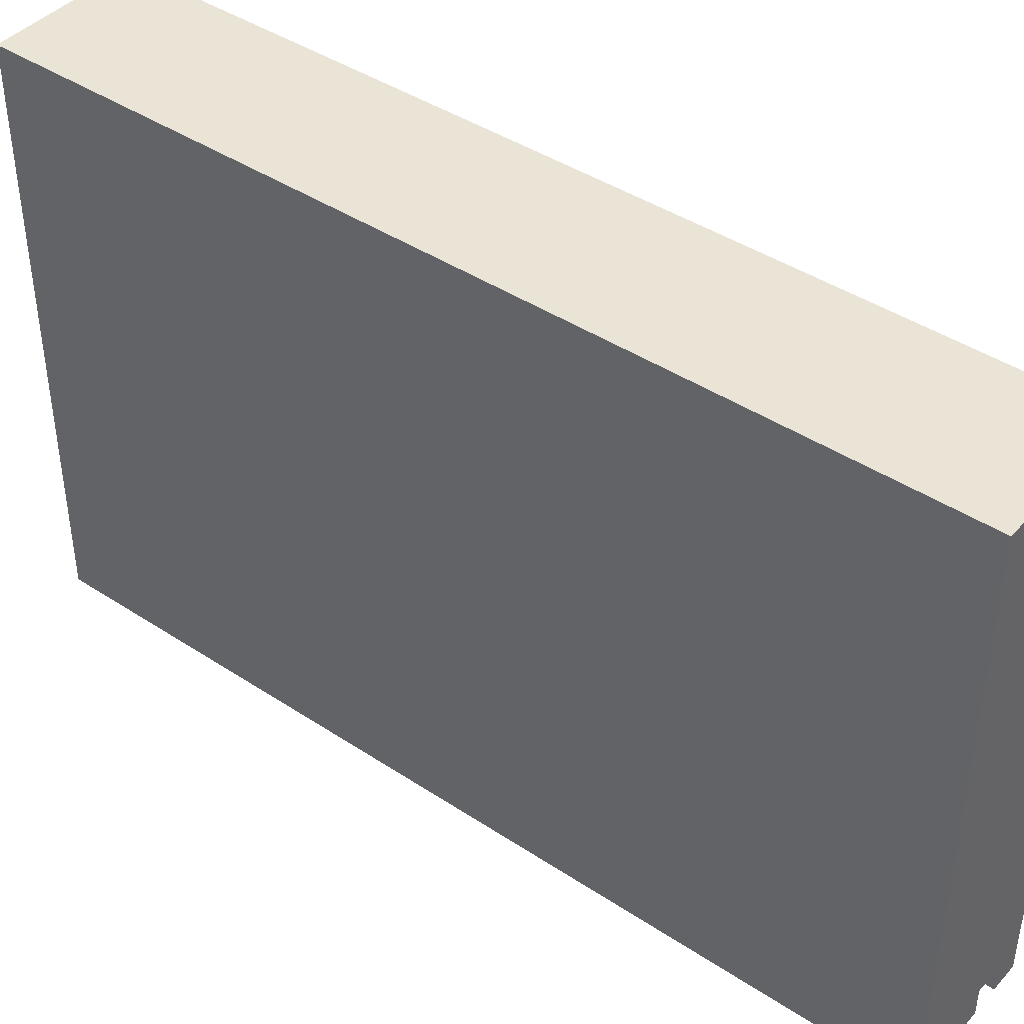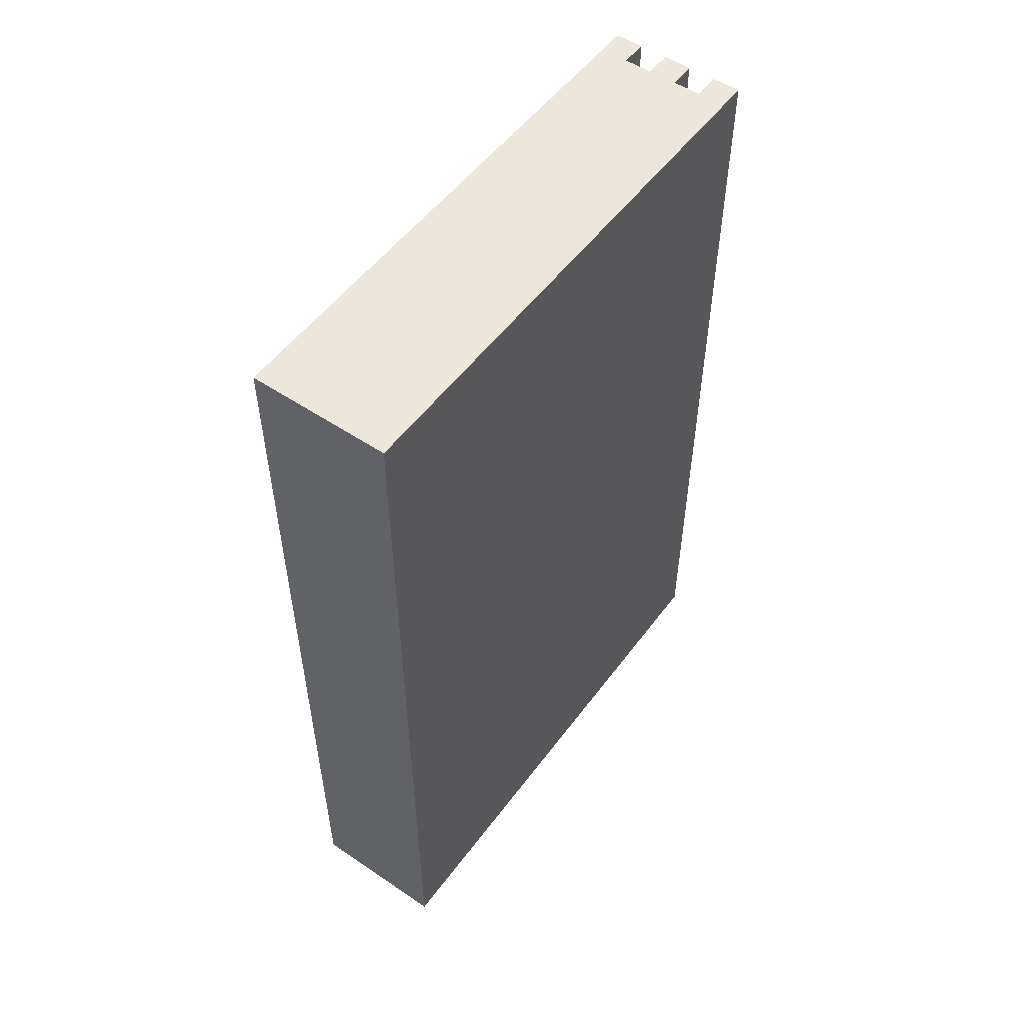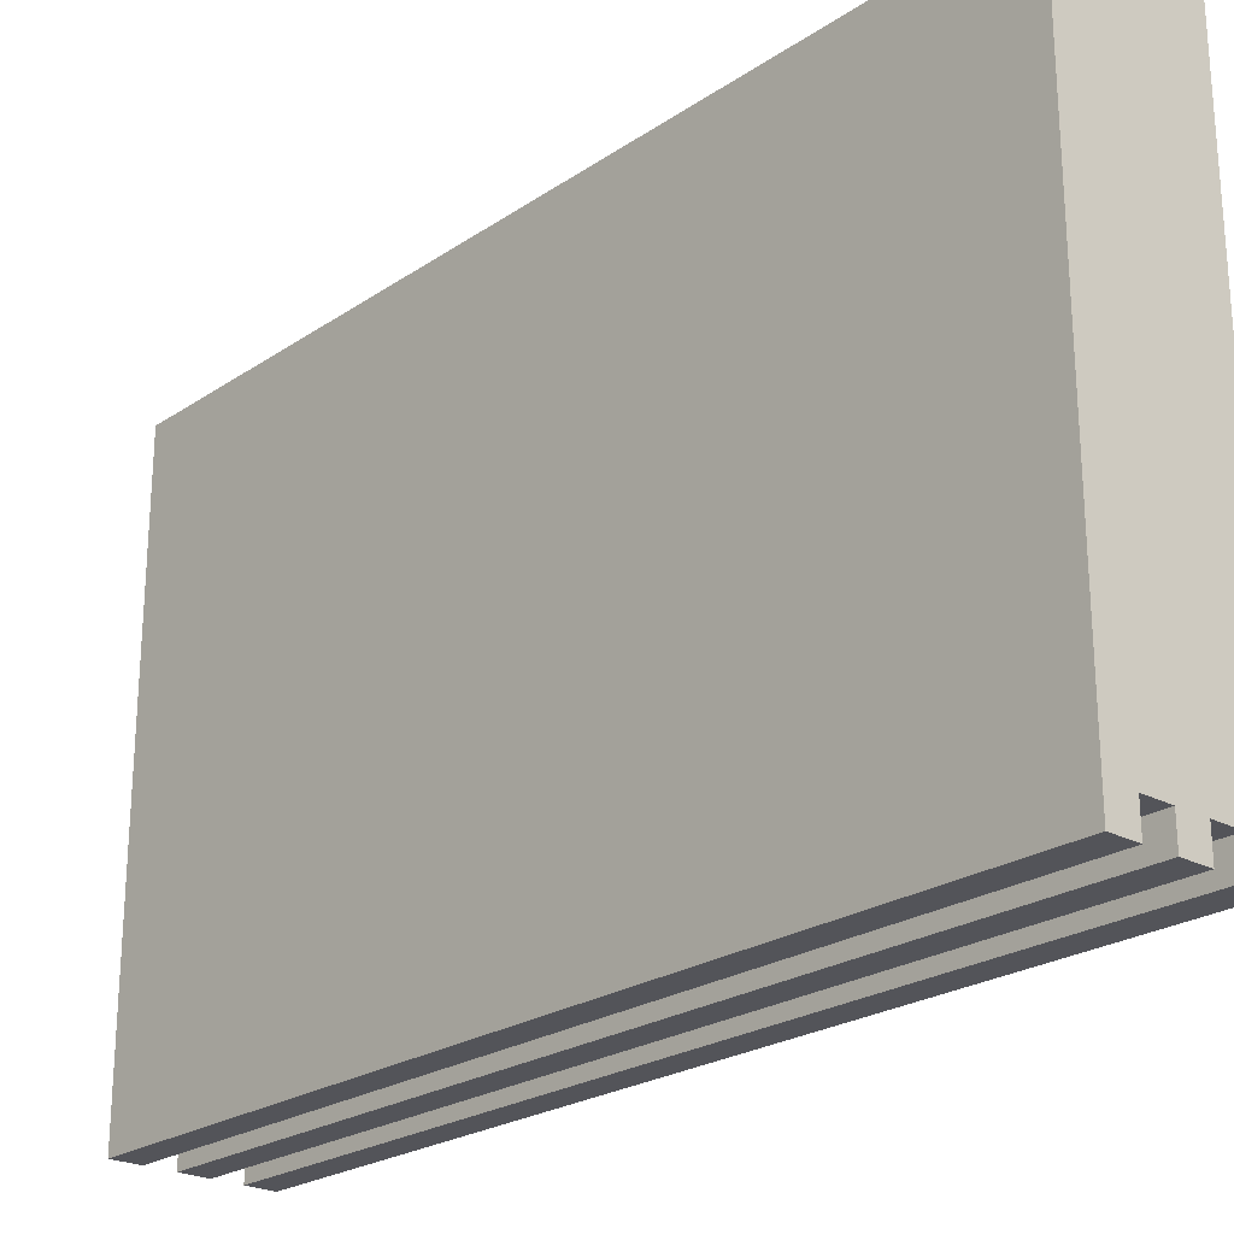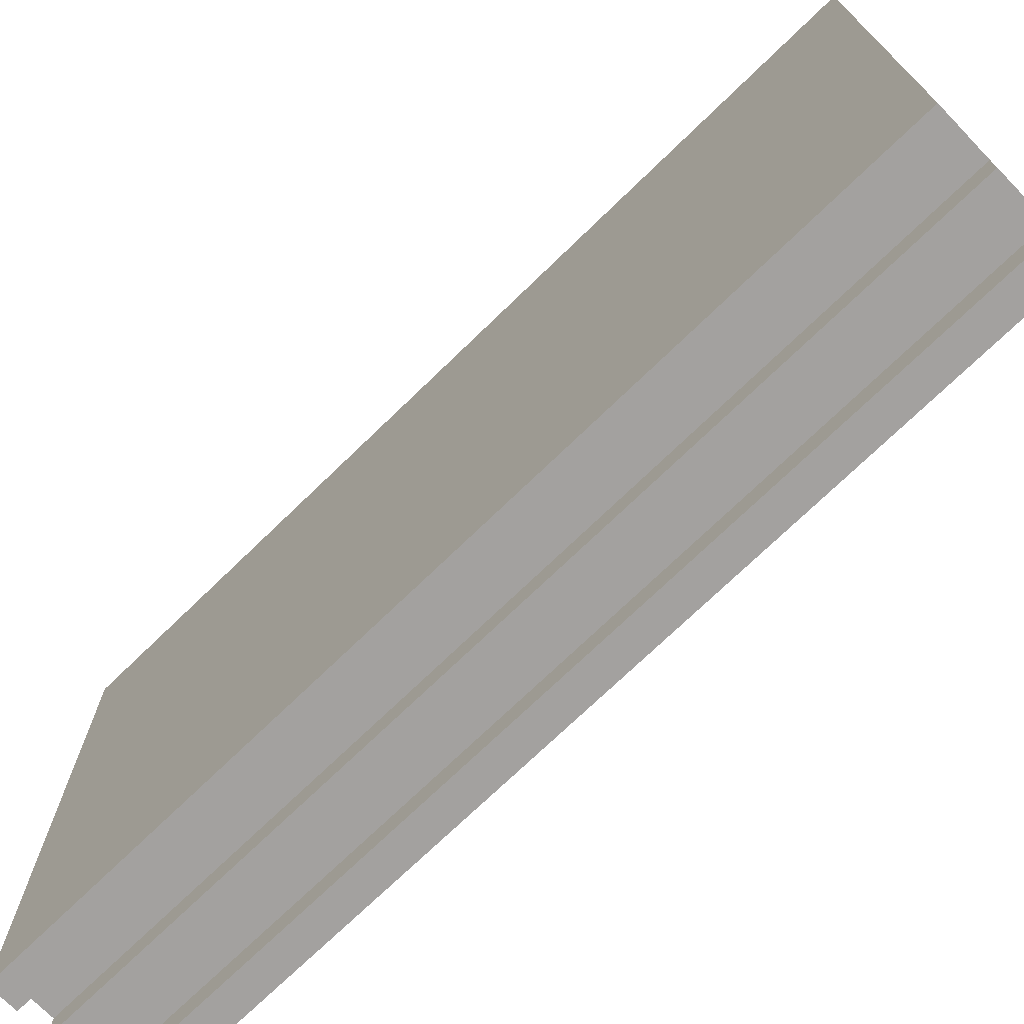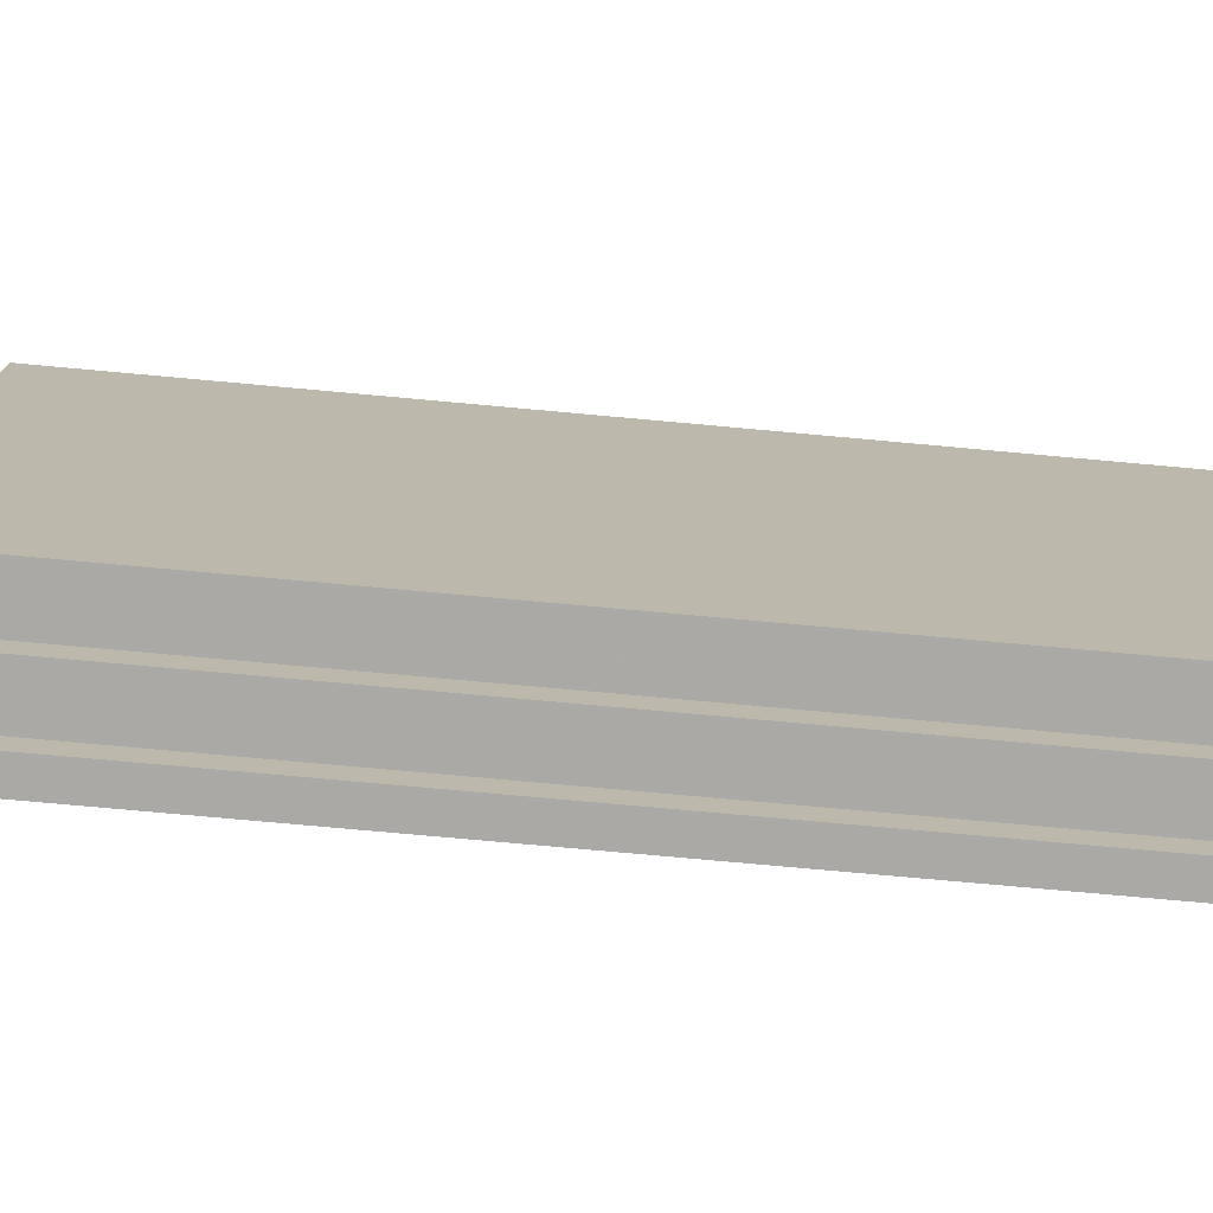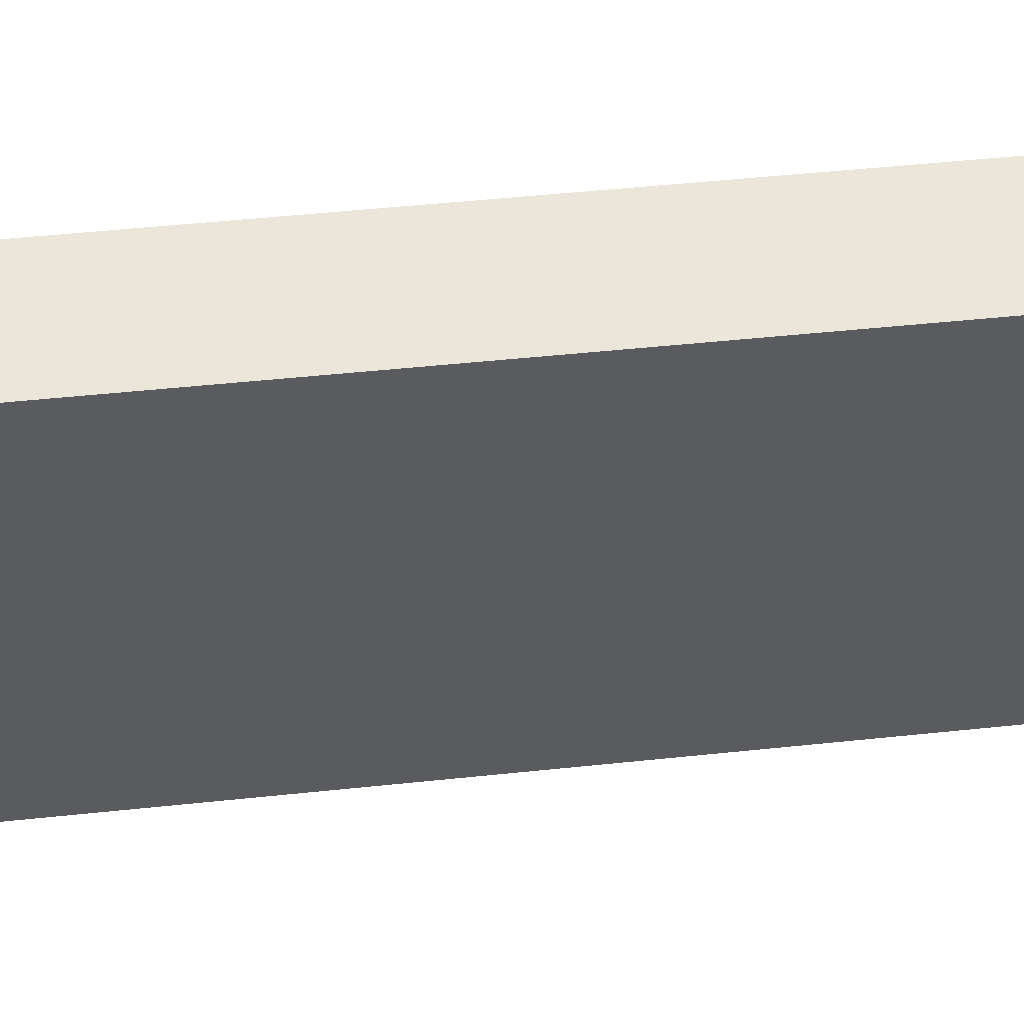
<metadata>
{"format":"obj","ext":"obj","renderer":"f3d","projection":"perspective","resolution":1024,"background":"white","views":[{"elev":42.4,"azim":-51.7,"up":"+Z"},{"elev":53.2,"azim":35.8,"up":"+Y"},{"elev":-23.7,"azim":-41.9,"up":"+Z"},{"elev":-72.3,"azim":-45.8,"up":"+Z"},{"elev":-75.6,"azim":-95.2,"up":"+Z"},{"elev":55.1,"azim":-96.2,"up":"+Z"}]}
</metadata>
<code>
g default
v 0.00999 -2.57 3.51
v 0.5875 -2.57 3.51
v 0.00999 1.013 3.51
v 0.5875 1.013 3.51
v 0.00999 1.013 1.343
v 0.5875 1.013 1.343
v 0.00999 -2.57 1.343
v 0.5875 -2.57 1.343
v 0.472 1.013 1.343
v 0.472 -2.57 1.343
v 0.472 -2.57 3.51
v 0.472 1.013 3.51
v 0.3565 1.013 1.343
v 0.3565 -2.57 1.343
v 0.3565 -2.57 3.51
v 0.3565 1.013 3.51
v 0.241 1.013 1.343
v 0.241 -2.57 1.343
v 0.241 -2.57 3.51
v 0.241 1.013 3.51
v 0.1255 1.013 1.343
v 0.1255 -2.57 1.343
v 0.1255 -2.57 3.51
v 0.1255 1.013 3.51
v 0.00999 1.013 1.231
v 0.1255 1.013 1.231
v 0.1255 -2.57 1.231
v 0.00999 -2.57 1.231
v 0.472 1.013 1.231
v 0.5875 1.013 1.231
v 0.5875 -2.57 1.231
v 0.472 -2.57 1.231
v 0.241 1.013 1.231
v 0.3565 1.013 1.231
v 0.3565 -2.57 1.231
v 0.241 -2.57 1.231
g ElevatorDoorRight
f 1 23 3
f 3 23 24
f 3 24 5
f 5 24 21
f 25 26 28
f 28 26 27
f 7 22 1
f 1 22 23
f 2 8 4
f 4 8 6
f 7 1 5
f 5 1 3
f 29 30 32
f 32 30 31
f 11 10 2
f 2 10 8
f 12 11 4
f 4 11 2
f 9 12 6
f 6 12 4
f 13 9 14
f 14 9 10
f 15 14 11
f 11 14 10
f 16 15 12
f 12 15 11
f 13 16 9
f 9 16 12
f 33 34 36
f 36 34 35
f 19 18 15
f 15 18 14
f 20 19 16
f 16 19 15
f 17 20 13
f 13 20 16
f 21 17 22
f 22 17 18
f 23 22 19
f 19 22 18
f 24 23 20
f 20 23 19
f 21 24 17
f 17 24 20
f 5 21 25
f 25 21 26
f 21 22 26
f 26 22 27
f 22 7 27
f 27 7 28
f 7 5 28
f 28 5 25
f 9 6 29
f 29 6 30
f 6 8 30
f 30 8 31
f 8 10 31
f 31 10 32
f 10 9 32
f 32 9 29
f 17 13 33
f 33 13 34
f 13 14 34
f 34 14 35
f 14 18 35
f 35 18 36
f 18 17 36
f 36 17 33

</code>
